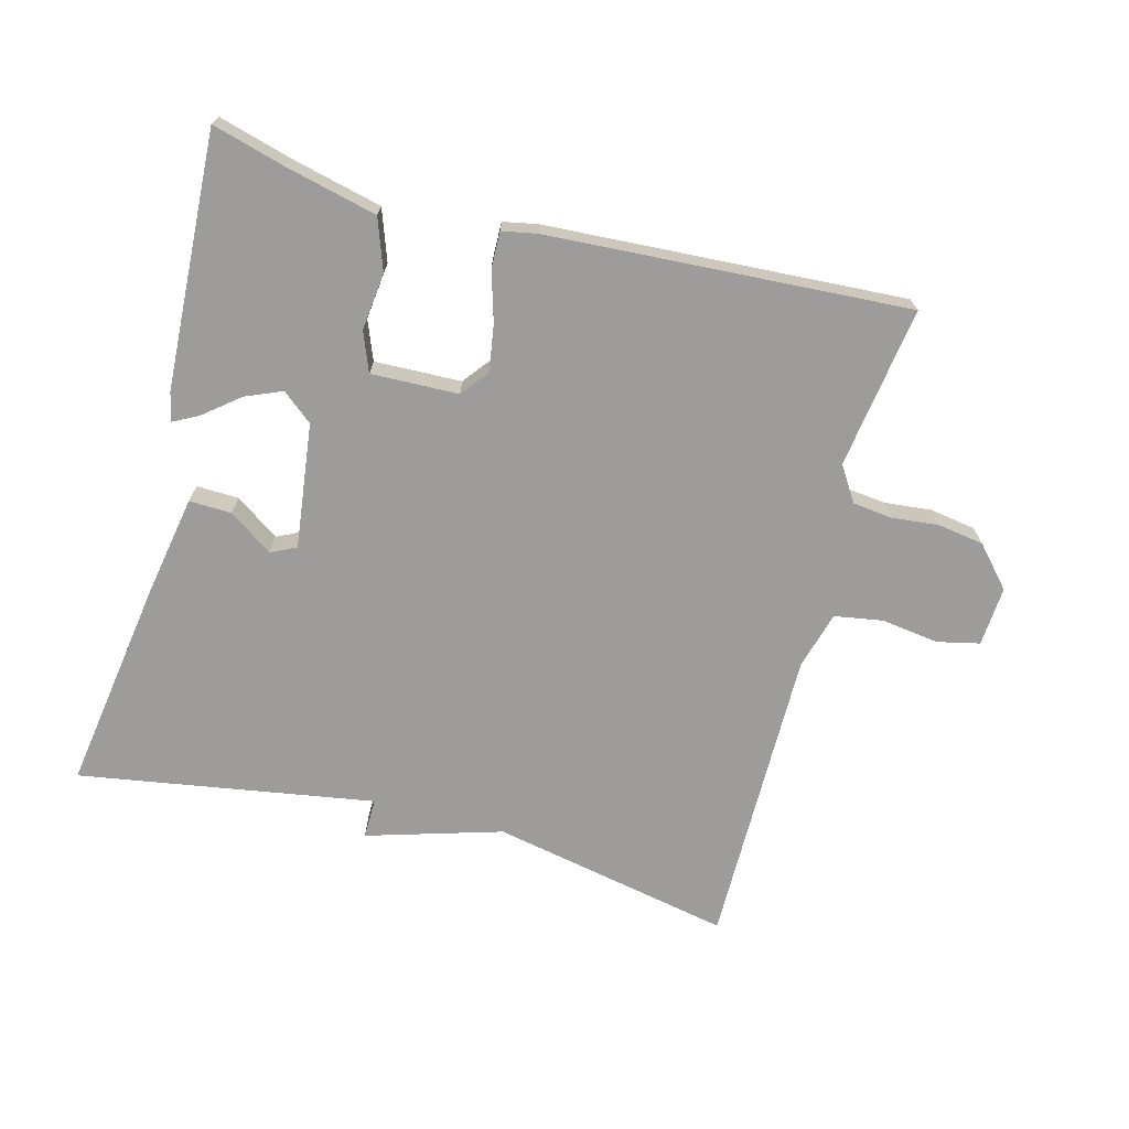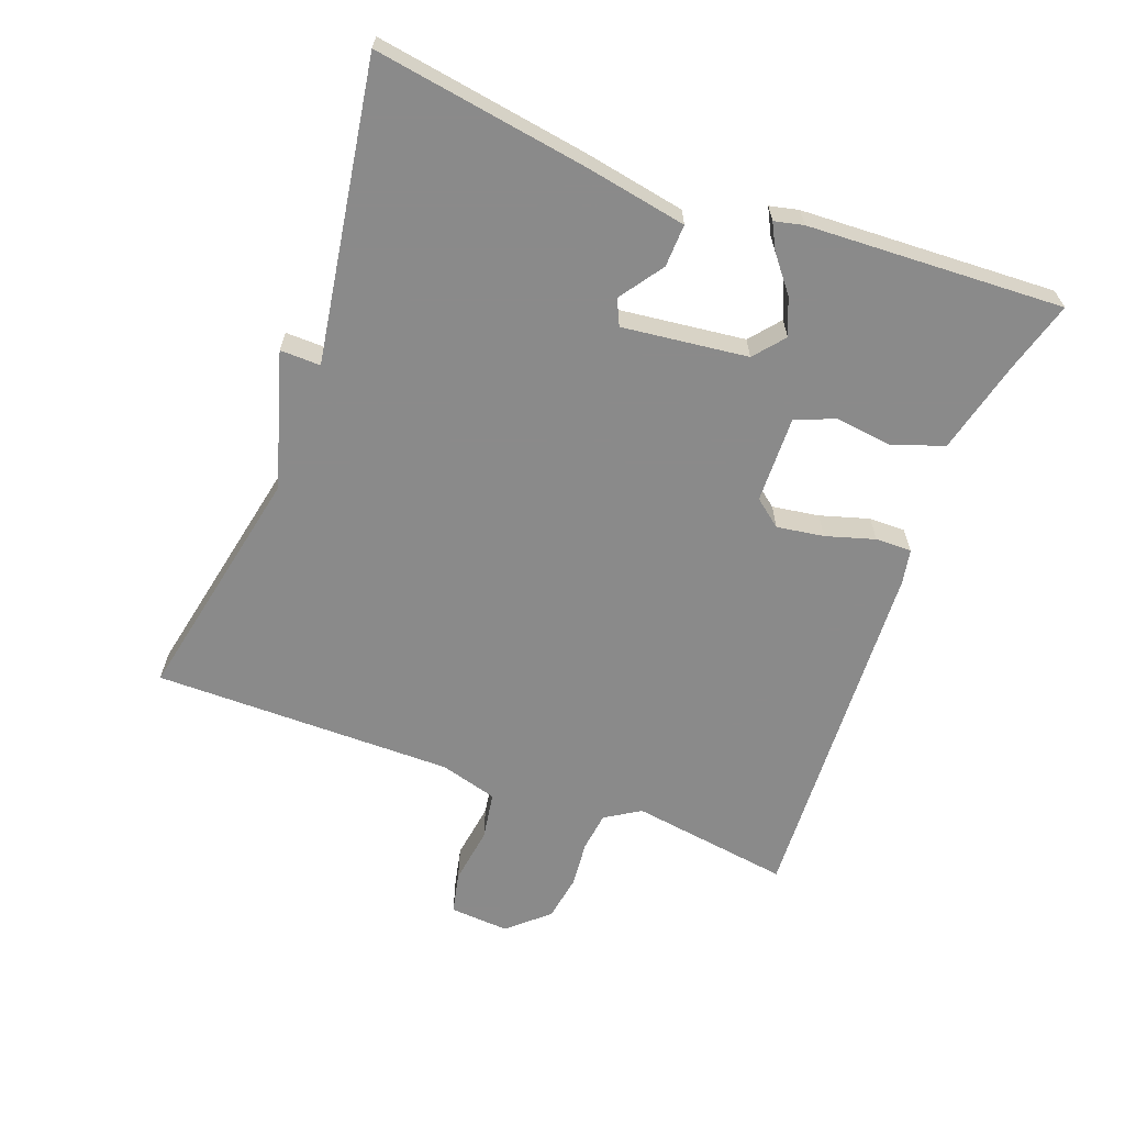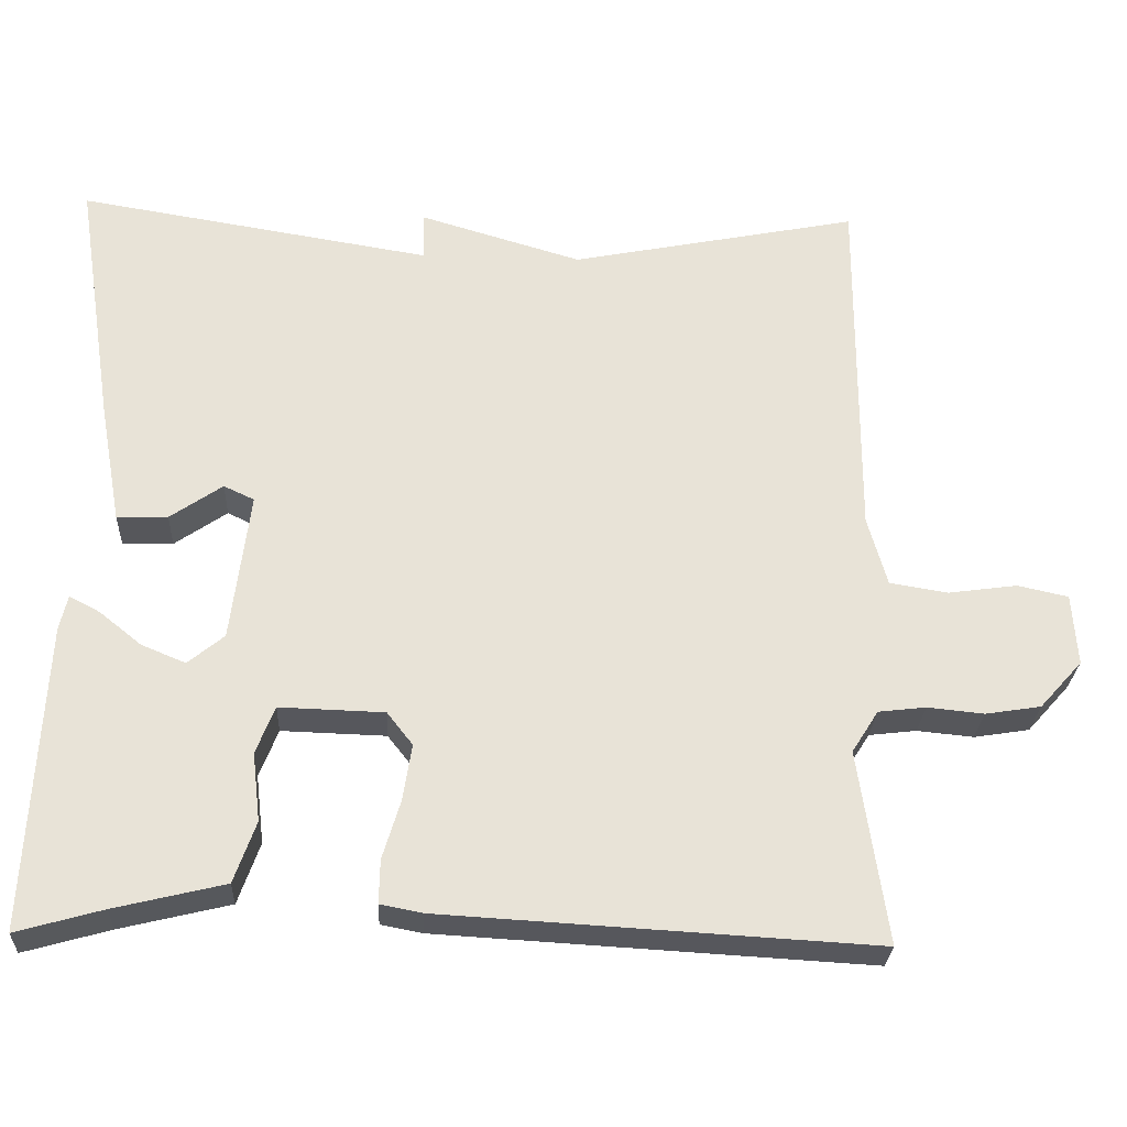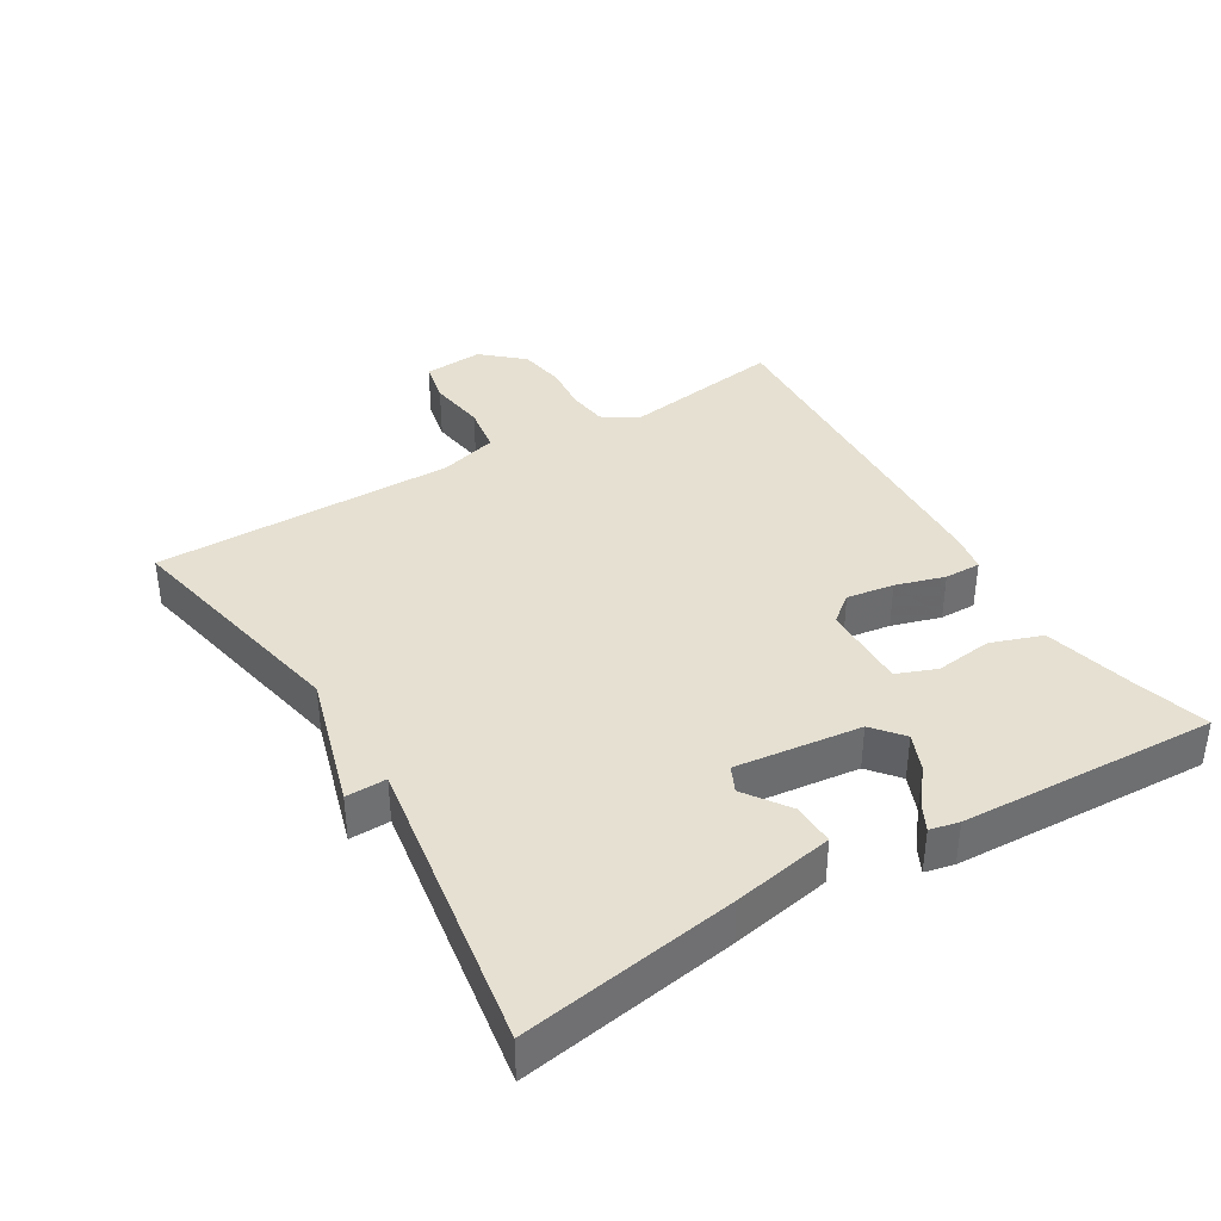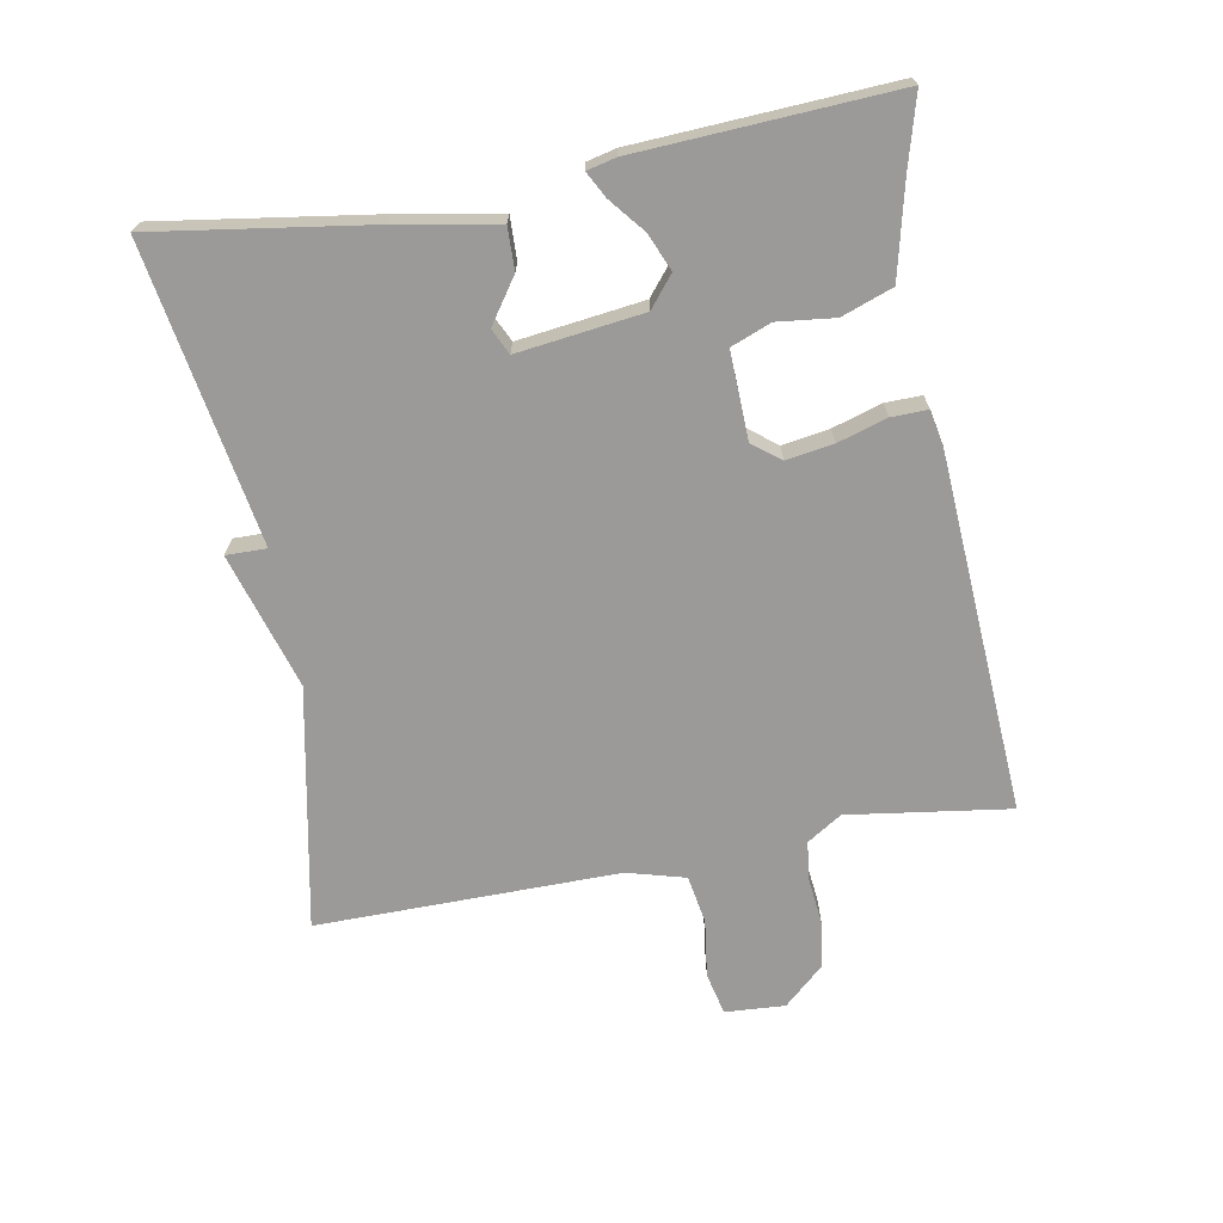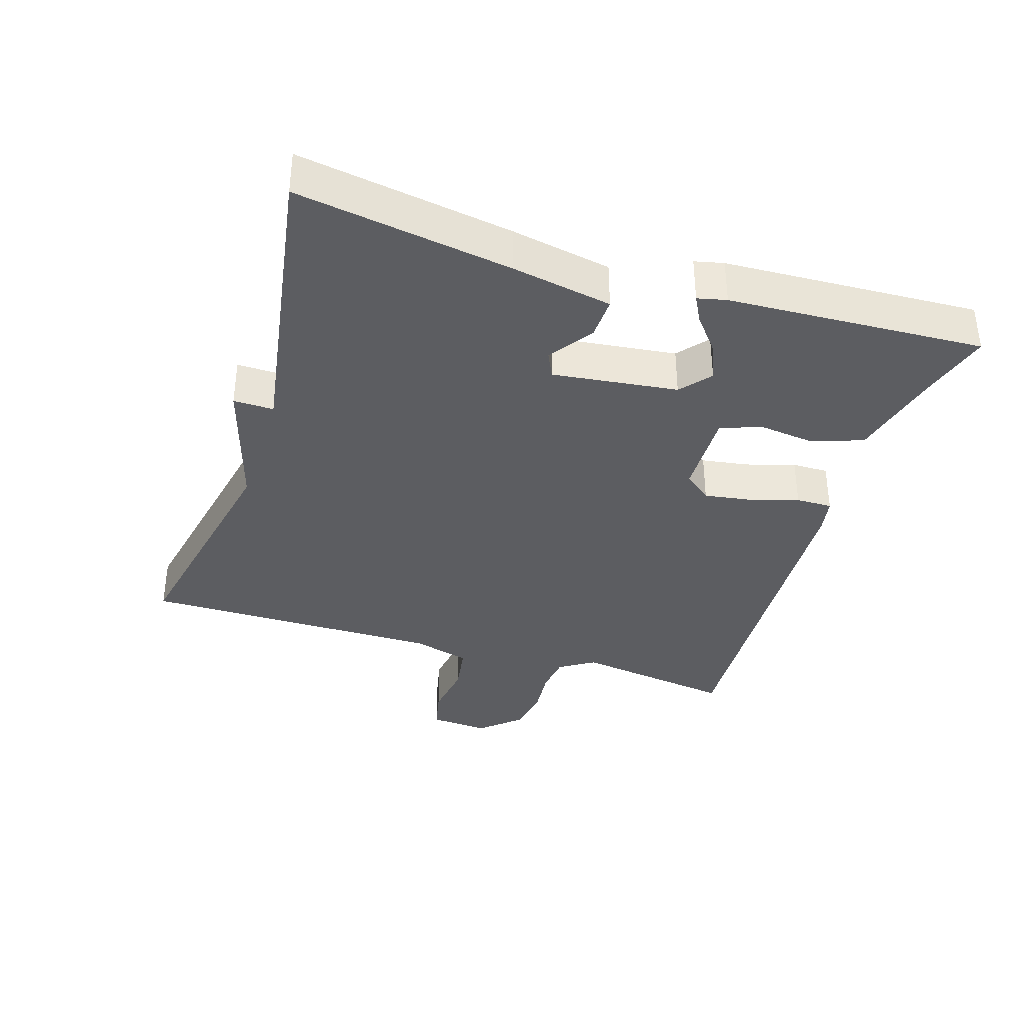
<metadata>
{"format":"obj","ext":"obj","renderer":"f3d","projection":"perspective","resolution":1024,"background":"white","views":[{"elev":-70.3,"azim":165.2,"up":"+Y"},{"elev":-63.6,"azim":69.3,"up":"+Y"},{"elev":-27.3,"azim":177.3,"up":"+Z"},{"elev":37.8,"azim":58.7,"up":"+Y"},{"elev":-69.4,"azim":100.5,"up":"+Y"},{"elev":-36.3,"azim":72.4,"up":"+Y"}]}
</metadata>
<code>
v 0.5 0.07 0.5
v 0.451 0.07 0.181
v 0.424 0.07 0.032
v 0.361 0.07 0.034
v 0.296 0.07 0.079
v 0.258 0.07 0.061
v 0.281 0.07 -0.125
v 0.326 0.07 -0.162
v 0.381 0.07 -0.139
v 0.433 0.07 -0.097
v 0.471 0.07 -0.077
v 0.481 0.07 -0.12
v 0.5 0.07 -0.5
v 0.393 0.07 -0.47
v 0.256 0.07 -0.437
v 0.229 0.07 -0.361
v 0.239 0.07 -0.276
v 0.216 0.07 -0.217
v 0.086 0.07 -0.221
v 0.054 0.07 -0.262
v 0.065 0.07 -0.332
v 0.087 0.07 -0.405
v 0.088 0.07 -0.459
v 0.036 0.07 -0.469
v -0.5 0.07 -0.5
v -0.465 0.07 -0.26
v -0.498 0.07 -0.208
v -0.557 0.07 -0.201
v -0.627 0.07 -0.208
v -0.696 0.07 -0.197
v -0.749 0.07 -0.138
v -0.743 0.07 -0.049
v -0.68 0.07 -0.035
v -0.594 0.07 -0.047
v -0.522 0.07 -0.035
v -0.498 0.07 0.051
v -0.5 0.07 0.5
v -0.141 0.07 0.428
v 0.06 0.07 0.488
v 0.059 0.07 0.428
v 0.5 0 0.5
v 0.451 0 0.181
v 0.424 0 0.032
v 0.361 0 0.034
v 0.296 0 0.079
v 0.258 0 0.061
v 0.281 0 -0.125
v 0.326 0 -0.162
v 0.381 0 -0.139
v 0.433 0 -0.097
v 0.471 0 -0.077
v 0.481 0 -0.12
v 0.5 0 -0.5
v 0.393 0 -0.47
v 0.256 0 -0.437
v 0.229 0 -0.361
v 0.239 0 -0.276
v 0.216 0 -0.217
v 0.086 0 -0.221
v 0.054 0 -0.262
v 0.065 0 -0.332
v 0.087 0 -0.405
v 0.088 0 -0.459
v 0.036 0 -0.469
v -0.5 0 -0.5
v -0.465 0 -0.26
v -0.498 0 -0.208
v -0.557 0 -0.201
v -0.627 0 -0.208
v -0.696 0 -0.197
v -0.749 0 -0.138
v -0.743 0 -0.049
v -0.68 0 -0.035
v -0.594 0 -0.047
v -0.522 0 -0.035
v -0.498 0 0.051
v -0.5 0 0.5
v -0.141 0 0.428
v 0.06 0 0.488
v 0.059 0 0.428
f 38 39 40
f 36 37 38
f 35 36 38 40
f 32 33 34
f 31 32 34
f 30 31 34
f 29 30 34
f 28 29 34
f 27 28 34 35
f 40 1 2
f 35 40 2
f 27 35 2
f 26 27 2
f 24 25 26
f 23 24 26
f 22 23 26
f 21 22 26
f 14 15 16 17
f 13 14 17
f 12 13 17
f 11 12 17
f 10 11 17
f 9 10 17
f 8 9 17 18
f 7 8 18 19
f 2 3 4 5
f 2 5 6
f 26 2 6
f 20 21 26
f 19 20 26 6
f 6 7 19
f 80 79 78
f 78 77 76
f 80 78 76 75
f 74 73 72
f 74 72 71
f 74 71 70
f 74 70 69
f 74 69 68
f 75 74 68 67
f 42 41 80
f 42 80 75
f 42 75 67
f 42 67 66
f 66 65 64
f 66 64 63
f 66 63 62
f 66 62 61
f 57 56 55 54
f 57 54 53
f 57 53 52
f 57 52 51
f 57 51 50
f 57 50 49
f 58 57 49 48
f 59 58 48 47
f 45 44 43 42
f 46 45 42
f 46 42 66
f 66 61 60
f 46 66 60 59
f 59 47 46
f 1 41 42 2
f 2 42 43 3
f 3 43 44 4
f 4 44 45 5
f 5 45 46 6
f 6 46 47 7
f 7 47 48 8
f 8 48 49 9
f 9 49 50 10
f 10 50 51 11
f 11 51 52 12
f 12 52 53 13
f 13 53 54 14
f 14 54 55 15
f 15 55 56 16
f 16 56 57 17
f 17 57 58 18
f 18 58 59 19
f 19 59 60 20
f 20 60 61 21
f 21 61 62 22
f 22 62 63 23
f 23 63 64 24
f 24 64 65 25
f 25 65 66 26
f 26 66 67 27
f 27 67 68 28
f 28 68 69 29
f 29 69 70 30
f 30 70 71 31
f 31 71 72 32
f 32 72 73 33
f 33 73 74 34
f 34 74 75 35
f 35 75 76 36
f 36 76 77 37
f 37 77 78 38
f 38 78 79 39
f 39 79 80 40
f 40 80 41 1

</code>
